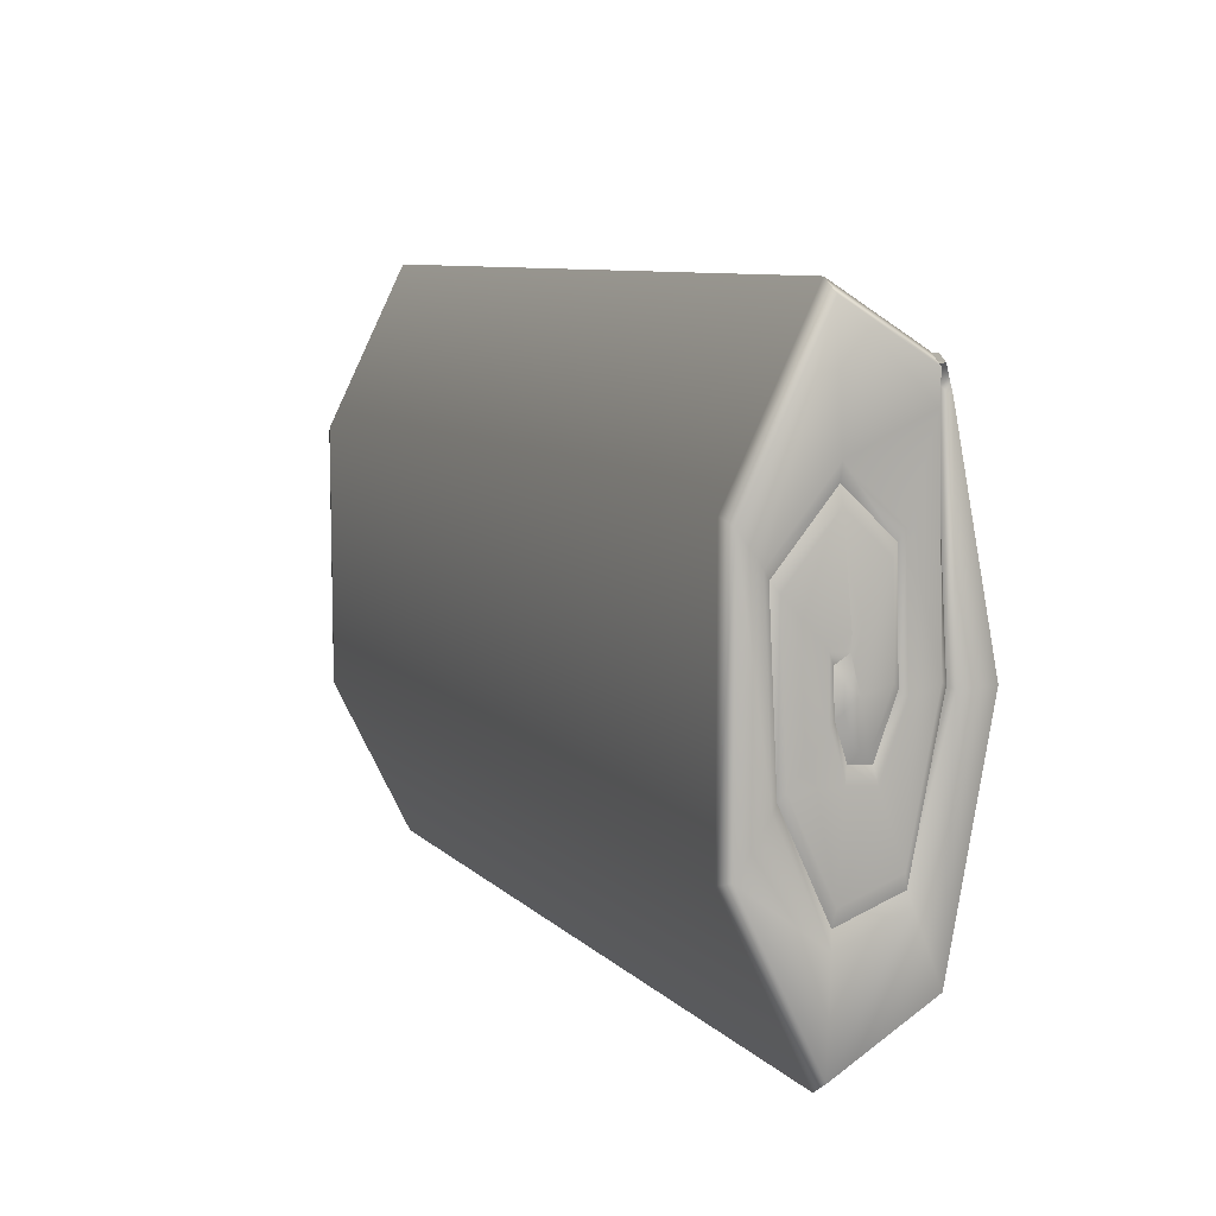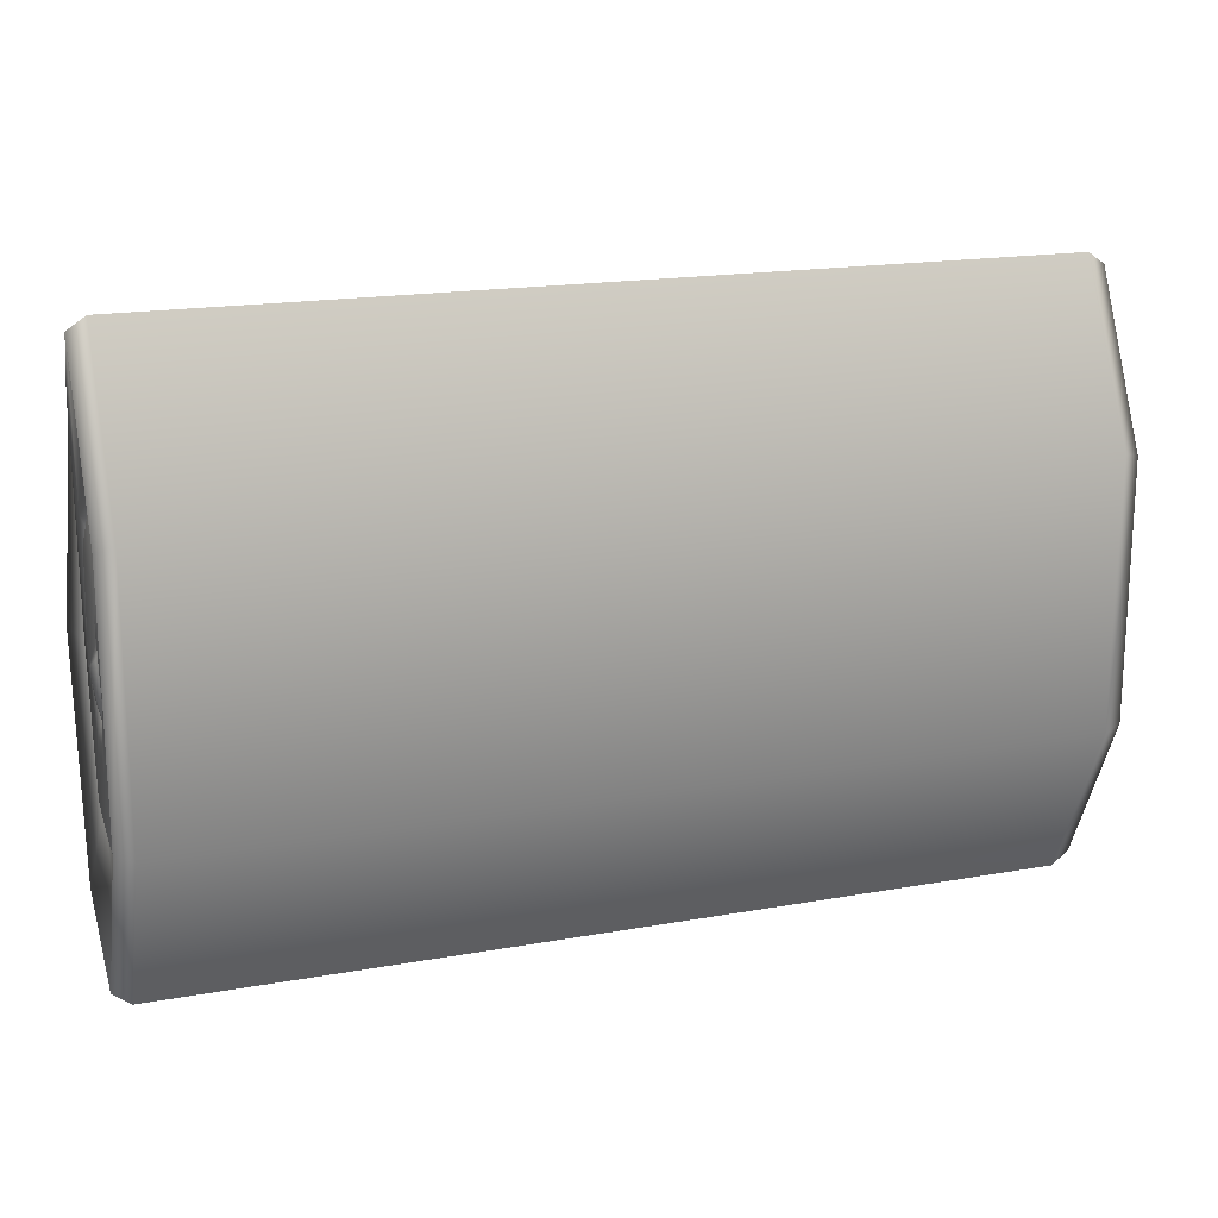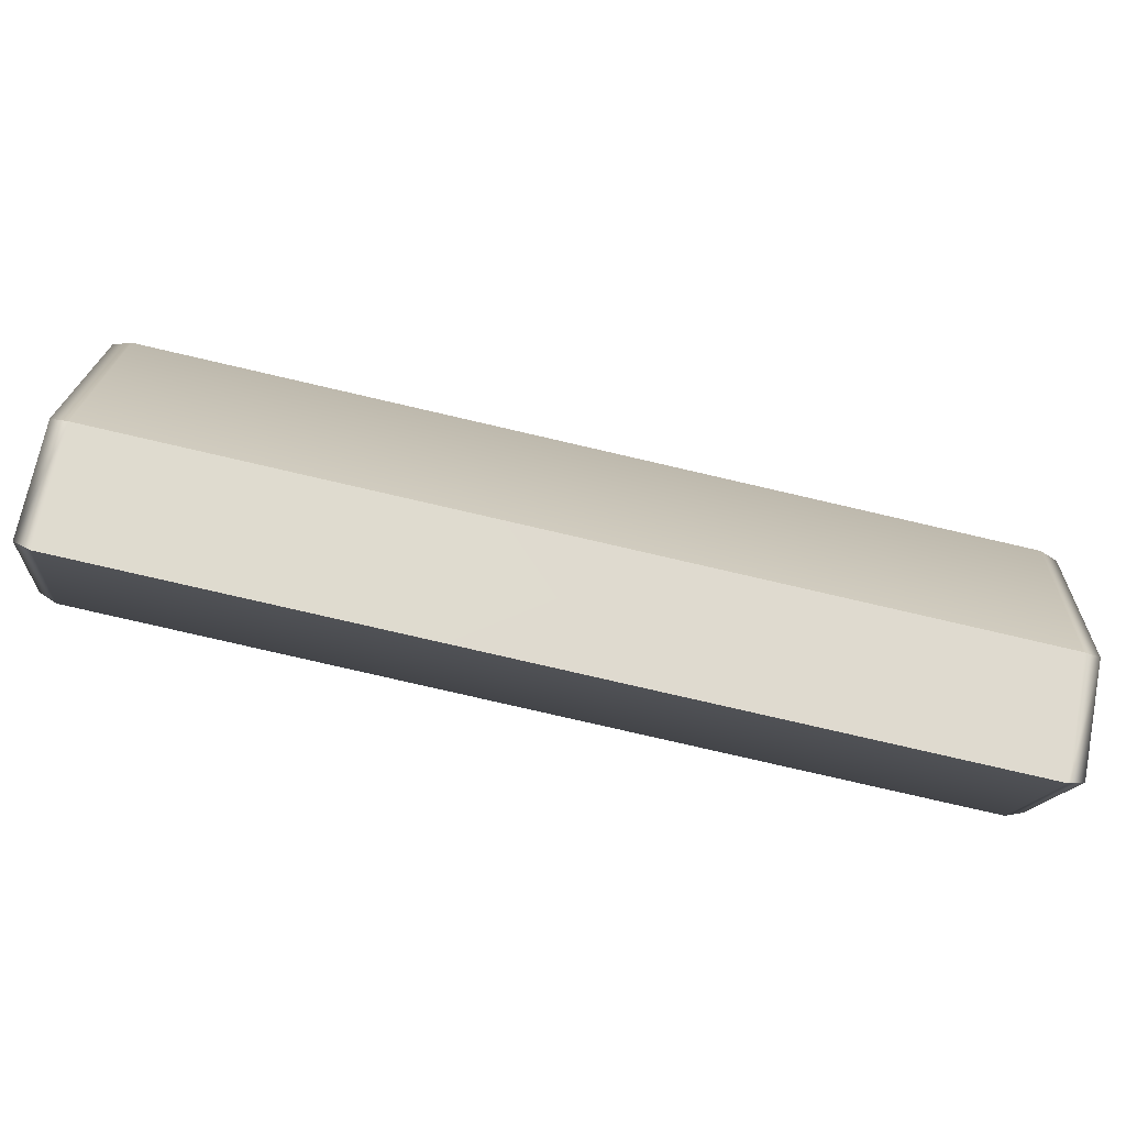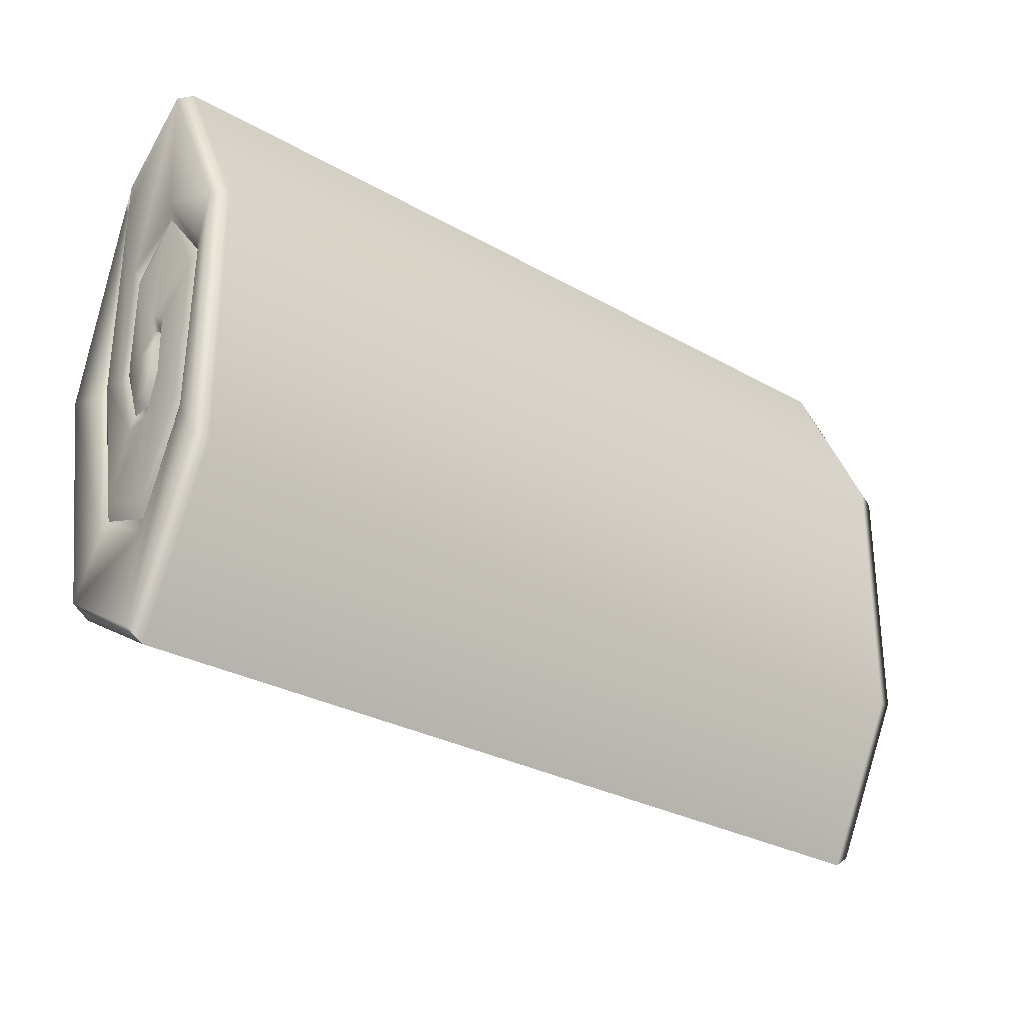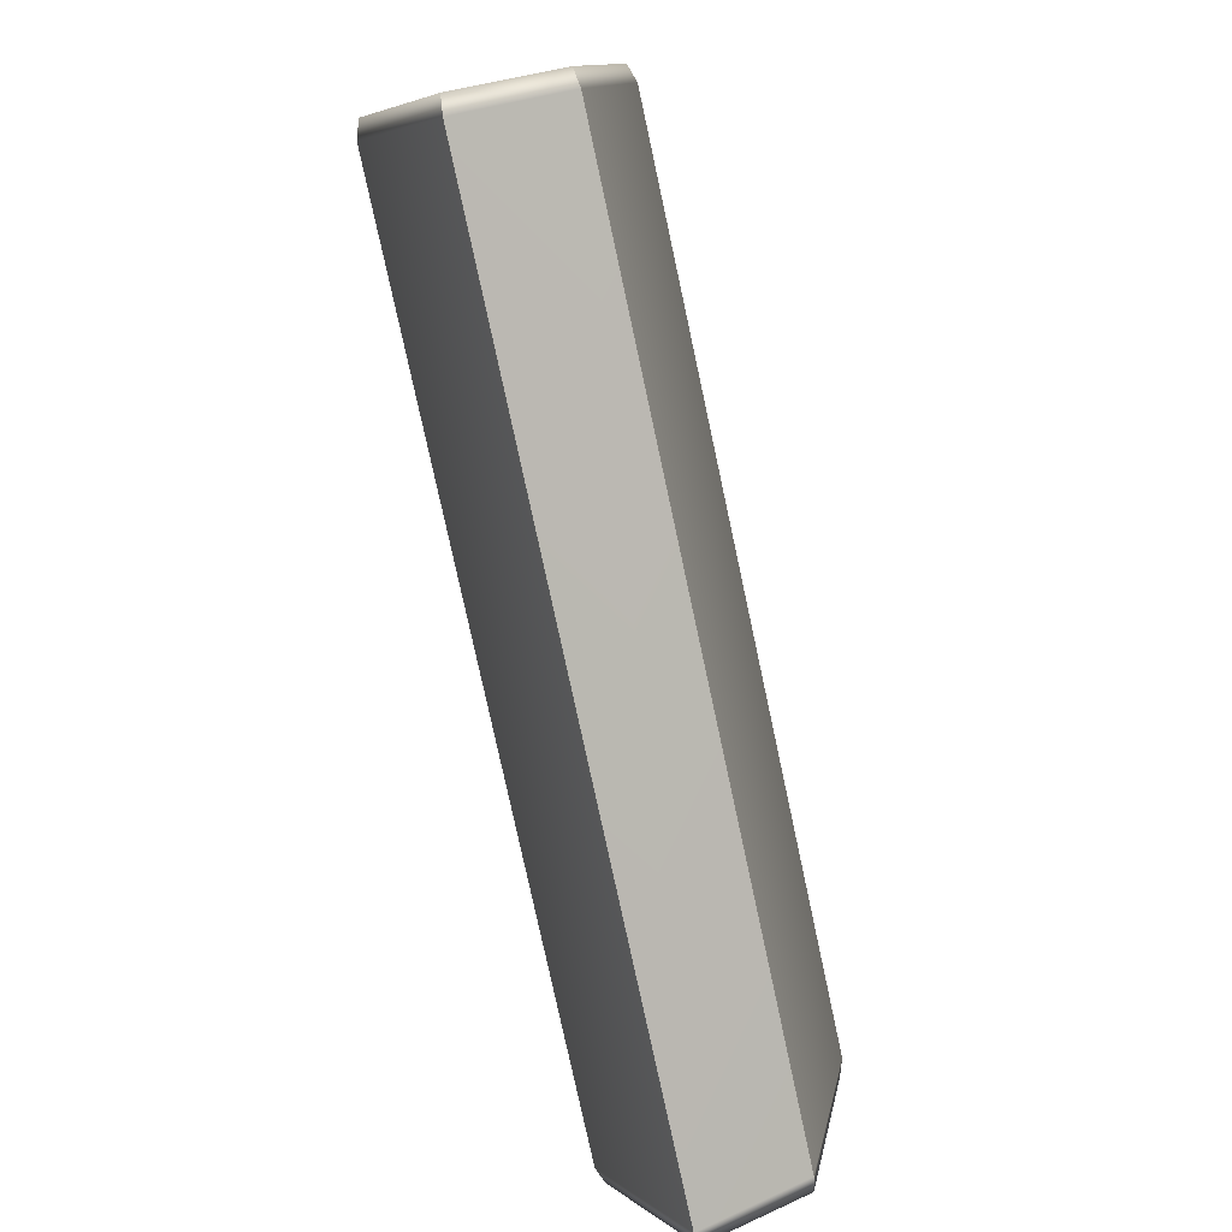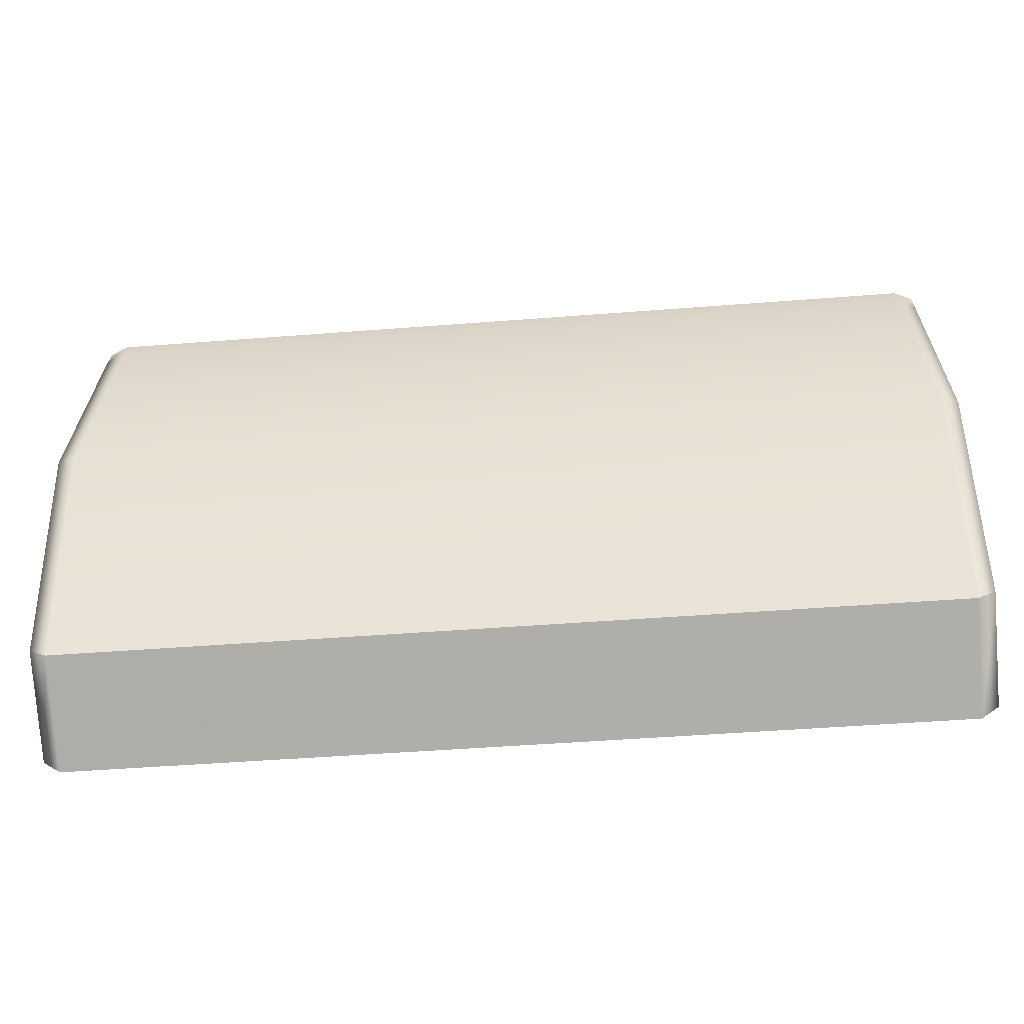
<metadata>
{"format":"obj","ext":"obj","renderer":"f3d","projection":"perspective","resolution":1024,"background":"white","views":[{"elev":8.6,"azim":65.9,"up":"+Z"},{"elev":17.9,"azim":-19.3,"up":"+Z"},{"elev":-79.2,"azim":167.0,"up":"+Z"},{"elev":-28.5,"azim":-40.7,"up":"+Z"},{"elev":-79.1,"azim":102.2,"up":"+Z"},{"elev":-48.0,"azim":-175.0,"up":"+Z"}]}
</metadata>
<code>
g default
v 2.544 0.6472 0
v -2.544 0.6472 0
v -2.518 1.005 1.141
v -2.509 1.047 0.01818
v -2.489 1.081 0
v -2.509 1.115 -0.01818
v -2.512 0.8896 -0.7642
v -2.489 0.9117 -0.8429
v -2.512 0.9337 -0.9215
v -2.511 0.5705 -0.8777
v -2.489 0.5603 -0.9678
v -2.511 0.5501 -1.058
v -2.51 0.3356 -0.3761
v -2.489 0.3039 -0.4202
v -2.51 0.2722 -0.4644
v -2.516 0.2944 0.4256
v -2.489 0.2578 0.4767
v -2.516 0.2212 0.5277
v -2.51 0.5726 0.7564
v -2.489 0.571 0.8491
v -2.51 0.5693 0.9417
v -2.514 0.8045 0.5415
v -2.489 0.8364 0.6031
v -2.514 0.8684 0.6647
v -2.511 0.8201 0.0315
v -2.489 0.8549 0
v -2.511 0.8896 -0.0315
v -2.511 0.7278 -0.2142
v -2.489 0.7417 -0.3011
v -2.511 0.7556 -0.3881
v -2.511 0.6374 -0.2059
v -2.489 0.6212 -0.2901
v -2.511 0.6049 -0.3743
v -2.509 0.5933 -0.07071
v -2.489 0.5609 -0.1056
v -2.509 0.5285 -0.1405
v -2.519 0.588 0.05185
v -2.489 0.5512 0.1174
v -2.519 0.5145 0.183
v -2.489 0.6322 0.167
v -2.507 0.6247 0.2505
v -2.507 0.6397 0.08352
v 2.518 1.005 1.141
v 2.509 1.115 -0.01818
v 2.489 1.081 0
v 2.509 1.047 0.01818
v 2.512 0.9337 -0.9215
v 2.489 0.9117 -0.8429
v 2.512 0.8896 -0.7642
v 2.511 0.5501 -1.058
v 2.489 0.5603 -0.9678
v 2.511 0.5705 -0.8777
v 2.51 0.2722 -0.4644
v 2.489 0.3039 -0.4202
v 2.51 0.3356 -0.3761
v 2.516 0.2212 0.5277
v 2.489 0.2578 0.4767
v 2.516 0.2944 0.4256
v 2.51 0.5693 0.9417
v 2.489 0.571 0.8491
v 2.51 0.5726 0.7564
v 2.514 0.8684 0.6647
v 2.489 0.8364 0.6031
v 2.514 0.8045 0.5415
v 2.511 0.8896 -0.0315
v 2.489 0.8549 0
v 2.511 0.8201 0.0315
v 2.511 0.7556 -0.3881
v 2.489 0.7417 -0.3011
v 2.511 0.7278 -0.2142
v 2.511 0.6049 -0.3743
v 2.489 0.6212 -0.2901
v 2.511 0.6374 -0.2059
v 2.509 0.5285 -0.1405
v 2.489 0.5609 -0.1056
v 2.509 0.5933 -0.07071
v 2.519 0.5145 0.183
v 2.489 0.5512 0.1174
v 2.519 0.588 0.05185
v 2.489 0.6322 0.167
v 2.507 0.6397 0.08352
v 2.507 0.6247 0.2505
v 2.464 1.064 -1.331
v 2.563 1.047 -1.275
v 2.465 0.497 -1.66
v 2.563 0.5043 -1.591
v 2.464 0.04261 -0.7386
v 2.563 0.07121 -0.7052
v 2.464 0.04261 0.7386
v 2.562 0.07137 0.7051
v 2.465 0.497 1.66
v 2.563 0.5056 1.591
v 2.515 1.01 1.299
v 2.415 1.022 1.355
v 2.464 1.316 0
v 2.561 1.284 -0.001055
v -2.464 1.064 -1.331
v -2.563 1.047 -1.275
v -2.465 0.497 -1.66
v -2.563 0.5043 -1.591
v -2.464 0.04261 -0.7386
v -2.563 0.07252 -0.7079
v -2.464 0.04261 0.7386
v -2.562 0.07137 0.7051
v -2.465 0.497 1.66
v -2.563 0.5056 1.592
v -2.515 1.01 1.299
v -2.415 1.022 1.355
v -2.464 1.316 0
v -2.561 1.284 -0.001027
v -2.403 1.103 1.215
v -2.501 1.079 1.172
v 2.501 1.079 1.172
v 2.403 1.103 1.215
v -2.397 1.056 1.236
v 2.397 1.056 1.236
v 2.4 1.071 1.348
v 2.497 1.043 1.315
v -2.497 1.043 1.315
v -2.4 1.071 1.348
v 2.489 1.031 1.311
v 2.496 1.042 1.317
v -2.496 1.042 1.317
v -2.489 1.031 1.311
g SM_Blanket_Folded
f 123 122 118 117 120 119
f 3 115 5 4
f 28 31 2
f 31 34 2
f 34 37 2
f 37 42 2
f 22 25 2
f 25 28 2
f 3 4 27 24
f 4 7 30 27
f 7 10 33 30
f 10 13 36 33
f 13 16 39 36
f 16 19 41 39
f 46 43 62 65
f 49 46 65 68
f 52 49 68 71
f 55 52 71 74
f 58 55 74 77
f 61 58 77 82
f 67 64 1
f 70 67 1
f 73 70 1
f 76 73 1
f 79 76 1
f 81 79 1
f 40 41 19 22 2 42
f 80 81 1 64 61 82
f 4 5 8 7
f 5 6 9 8
f 7 8 11 10
f 8 9 12 11
f 10 11 14 13
f 11 12 15 14
f 13 14 17 16
f 14 15 18 17
f 16 17 20 19
f 17 18 21 20
f 19 20 23 22
f 20 21 24 23
f 22 23 26 25
f 23 24 27 26
f 25 26 29 28
f 26 27 30 29
f 28 29 32 31
f 29 30 33 32
f 31 32 35 34
f 32 33 36 35
f 34 35 38 37
f 35 36 39 38
f 37 38 40 42
f 38 39 41 40
f 44 45 48 47
f 45 46 49 48
f 47 48 51 50
f 48 49 52 51
f 50 51 54 53
f 51 52 55 54
f 53 54 57 56
f 54 55 58 57
f 56 57 60 59
f 57 58 61 60
f 59 60 63 62
f 60 61 64 63
f 62 63 66 65
f 63 64 67 66
f 65 66 69 68
f 66 67 70 69
f 68 69 72 71
f 69 70 73 72
f 71 72 75 74
f 72 73 76 75
f 74 75 78 77
f 75 76 79 78
f 77 78 80 82
f 78 79 81 80
f 115 116 121 124
f 116 43 46 45
f 83 84 86 85
f 84 83 95 96
f 85 86 88 87
f 87 88 90 89
f 89 90 92 91
f 91 92 93 94
f 94 93 116
f 96 95 114 113
f 97 98 110 109
f 98 97 99 100
f 100 99 101 102
f 102 101 103 104
f 104 103 105 106
f 106 105 108 107
f 107 108 115
f 109 110 112 111
f 111 112 119 120
f 113 114 117 118
f 121 122 123 124
f 83 85 99 97
f 85 87 101 99
f 87 89 103 101
f 89 91 105 103
f 91 94 108 105
f 95 83 97 109
f 113 116 45 44
f 86 84 47 50
f 88 86 50 53
f 90 88 53 56
f 92 90 56 59
f 96 113 44
f 84 96 44 47
f 6 112 110
f 110 98 9 6
f 98 100 12 9
f 100 102 15 12
f 102 104 18 15
f 104 106 21 18
f 106 107 3 24 21
f 43 93 92 59 62
f 107 115 3
f 43 116 93
f 108 94 116 115
f 111 114 95 109
f 114 111 120 117
f 112 115 124 123 119
f 115 112 6 5
f 116 113 118 122 121

</code>
